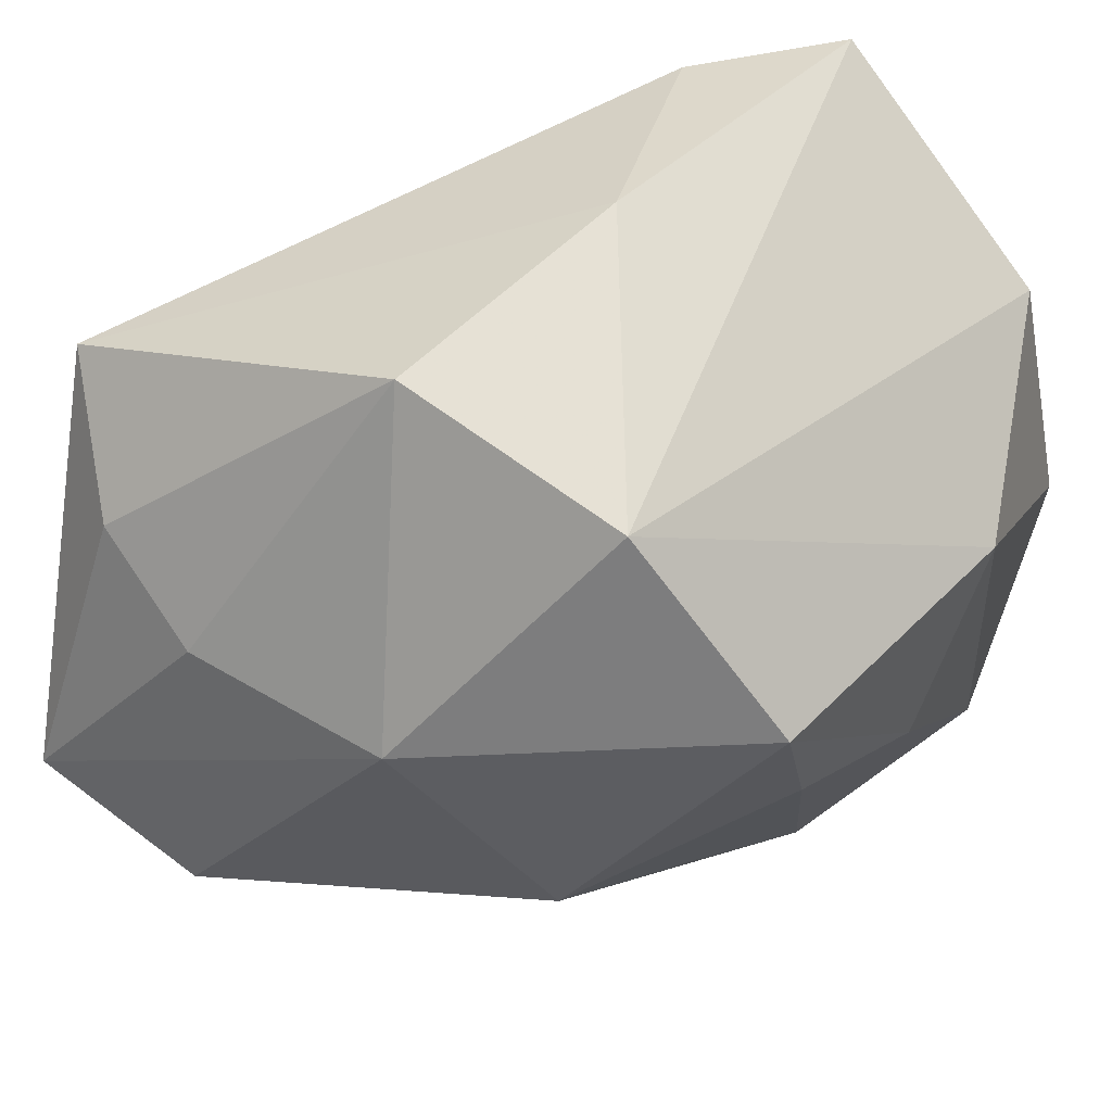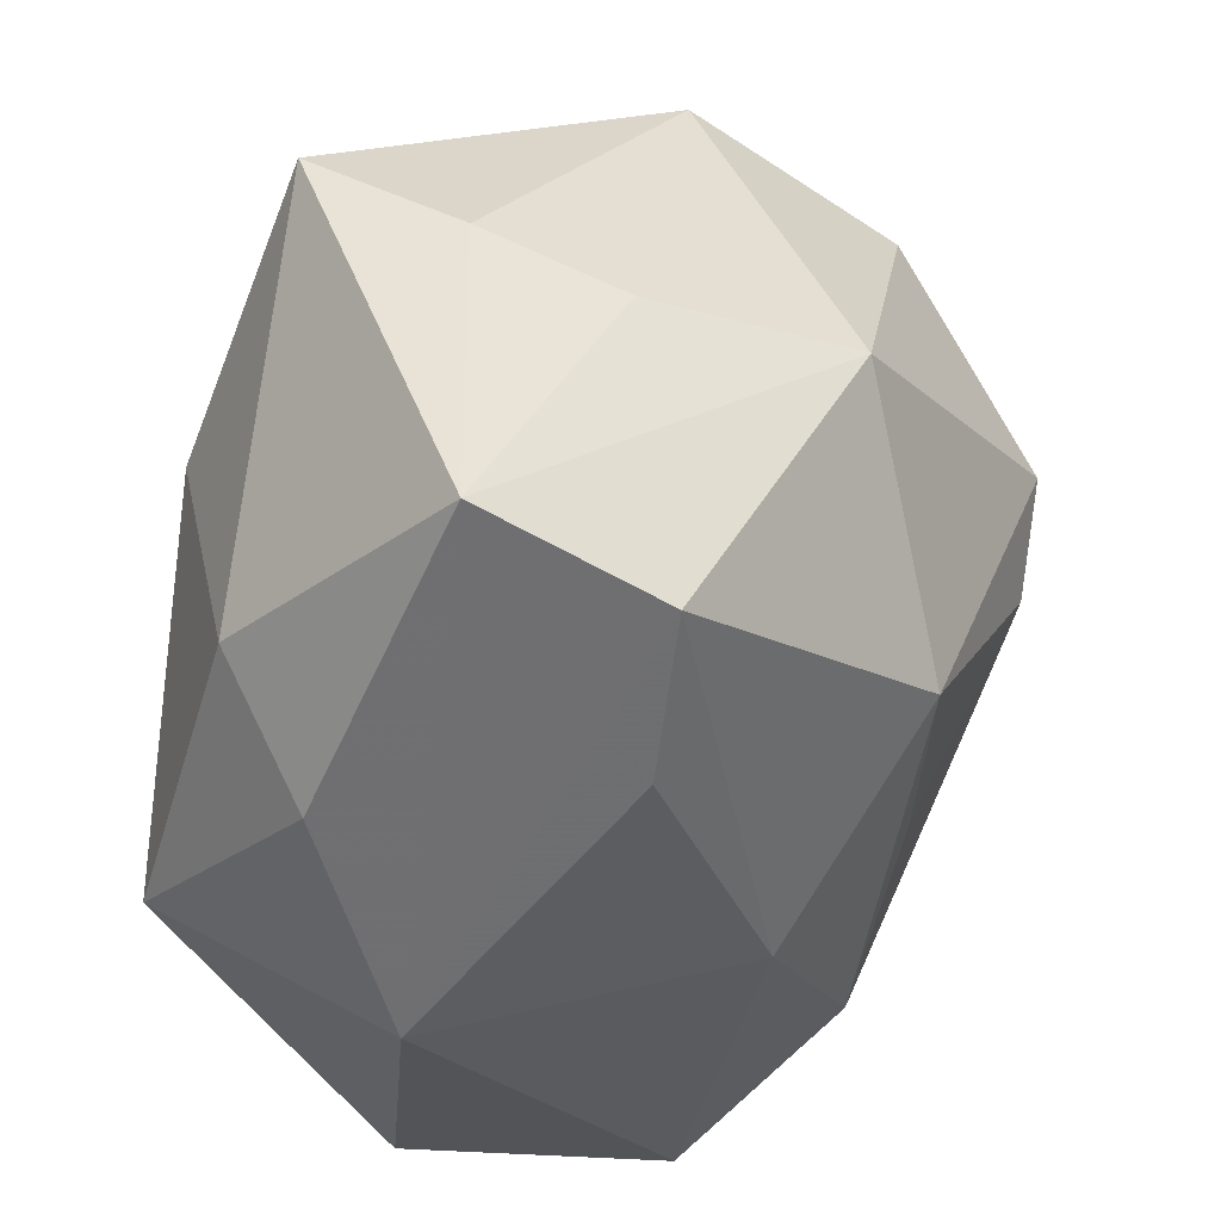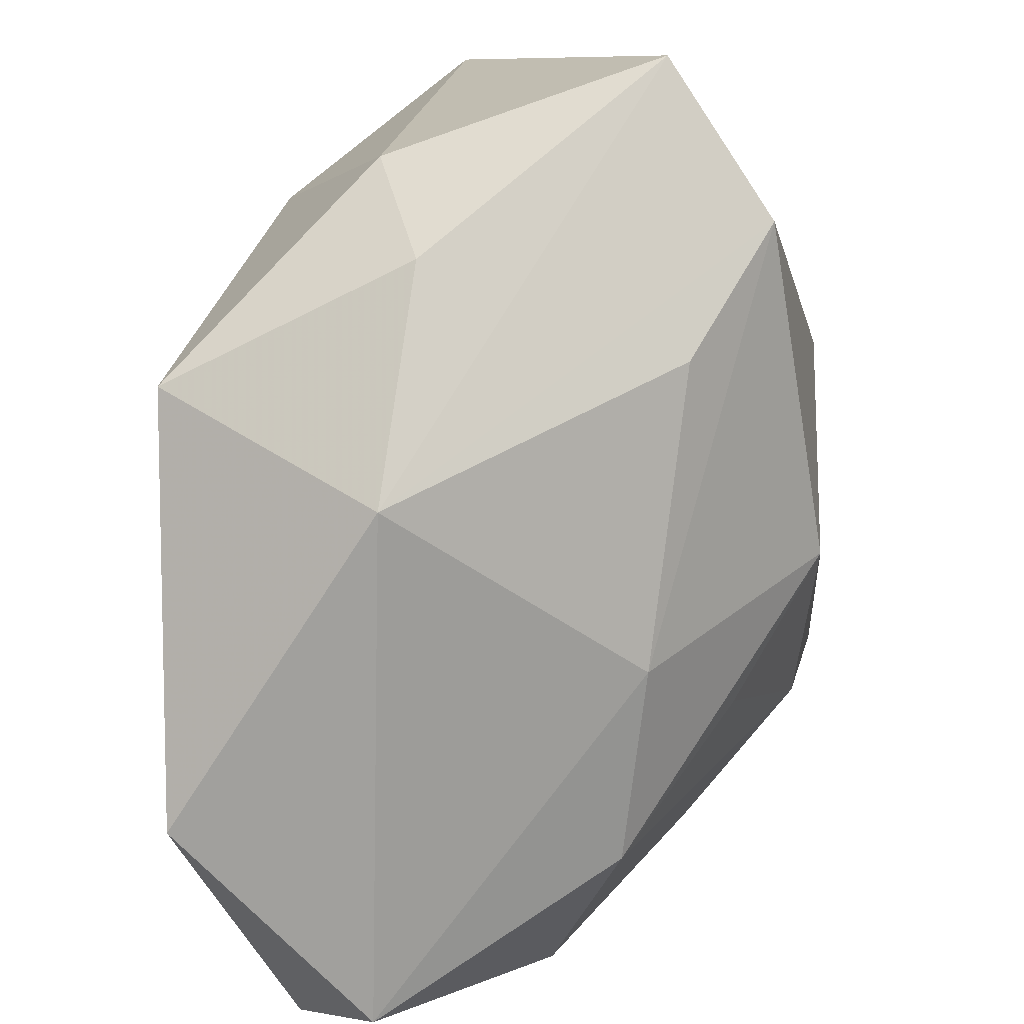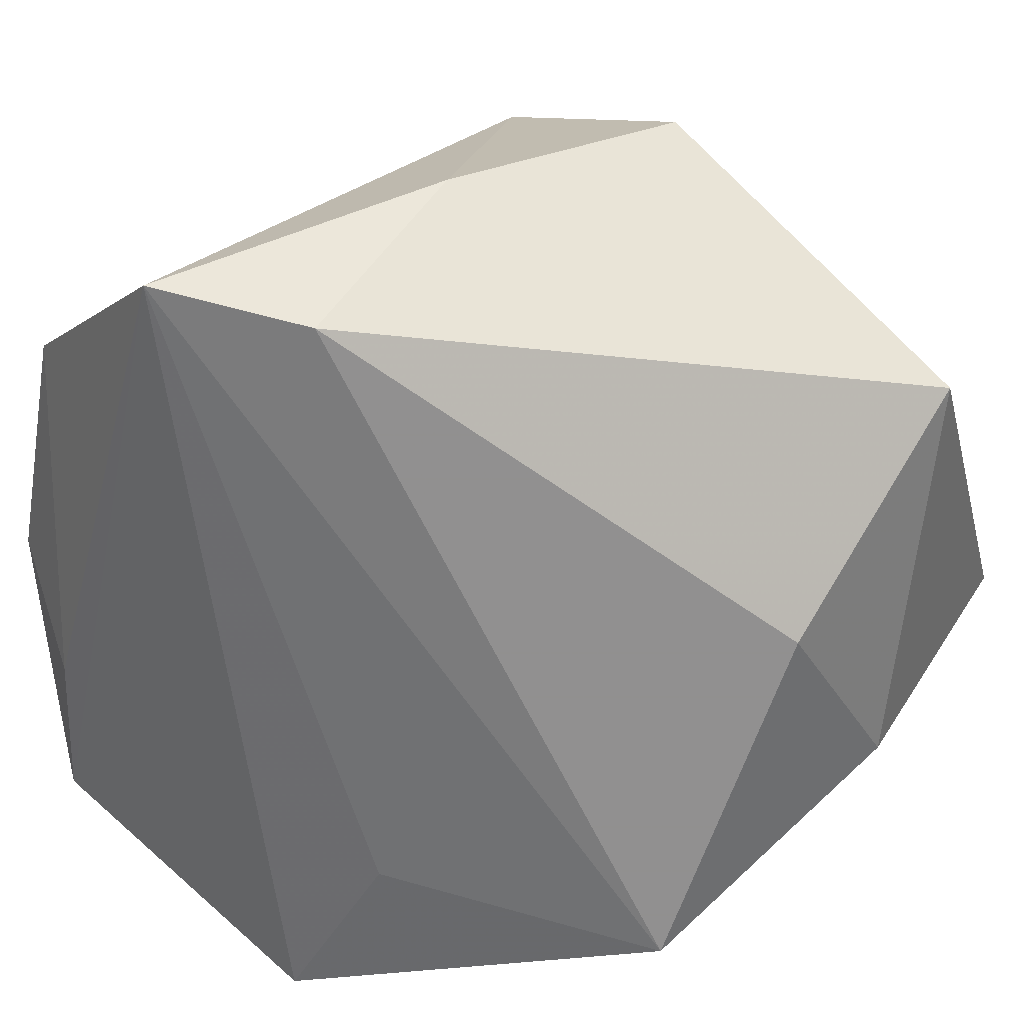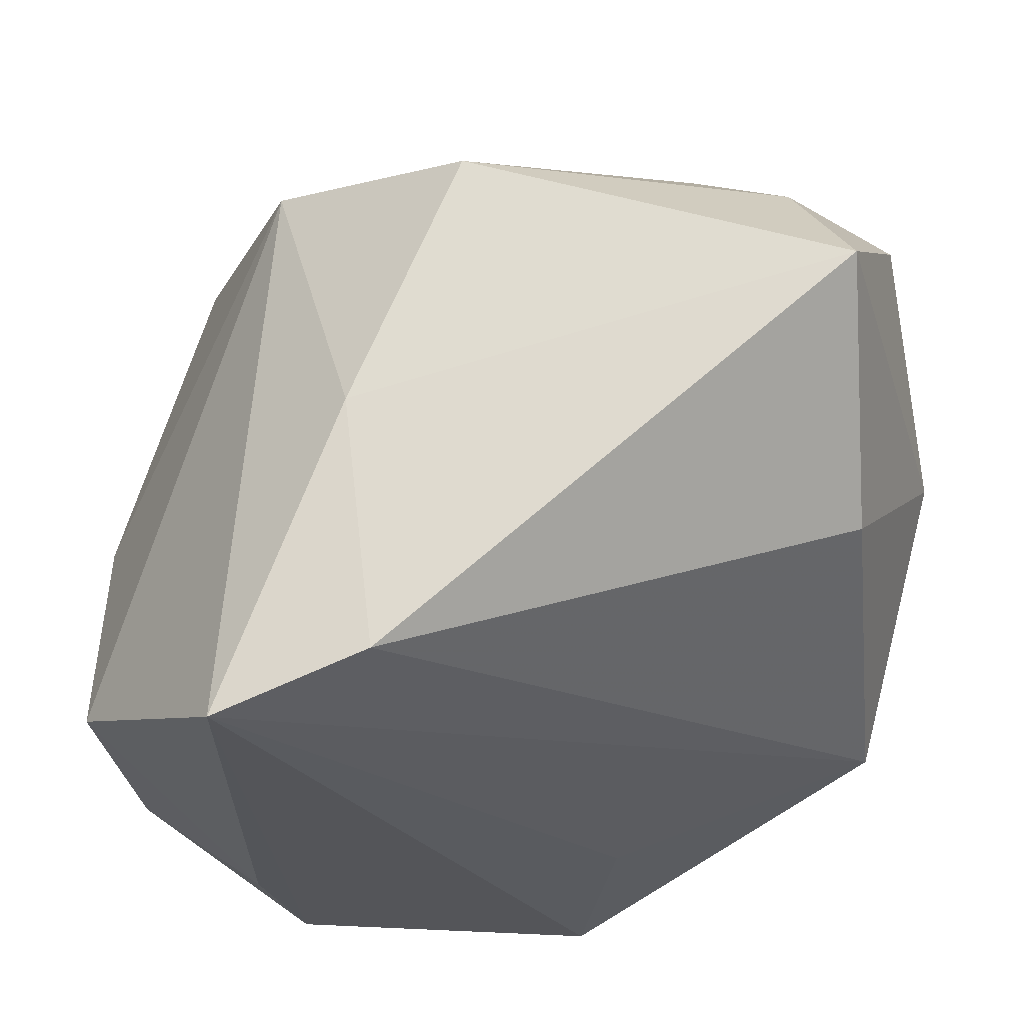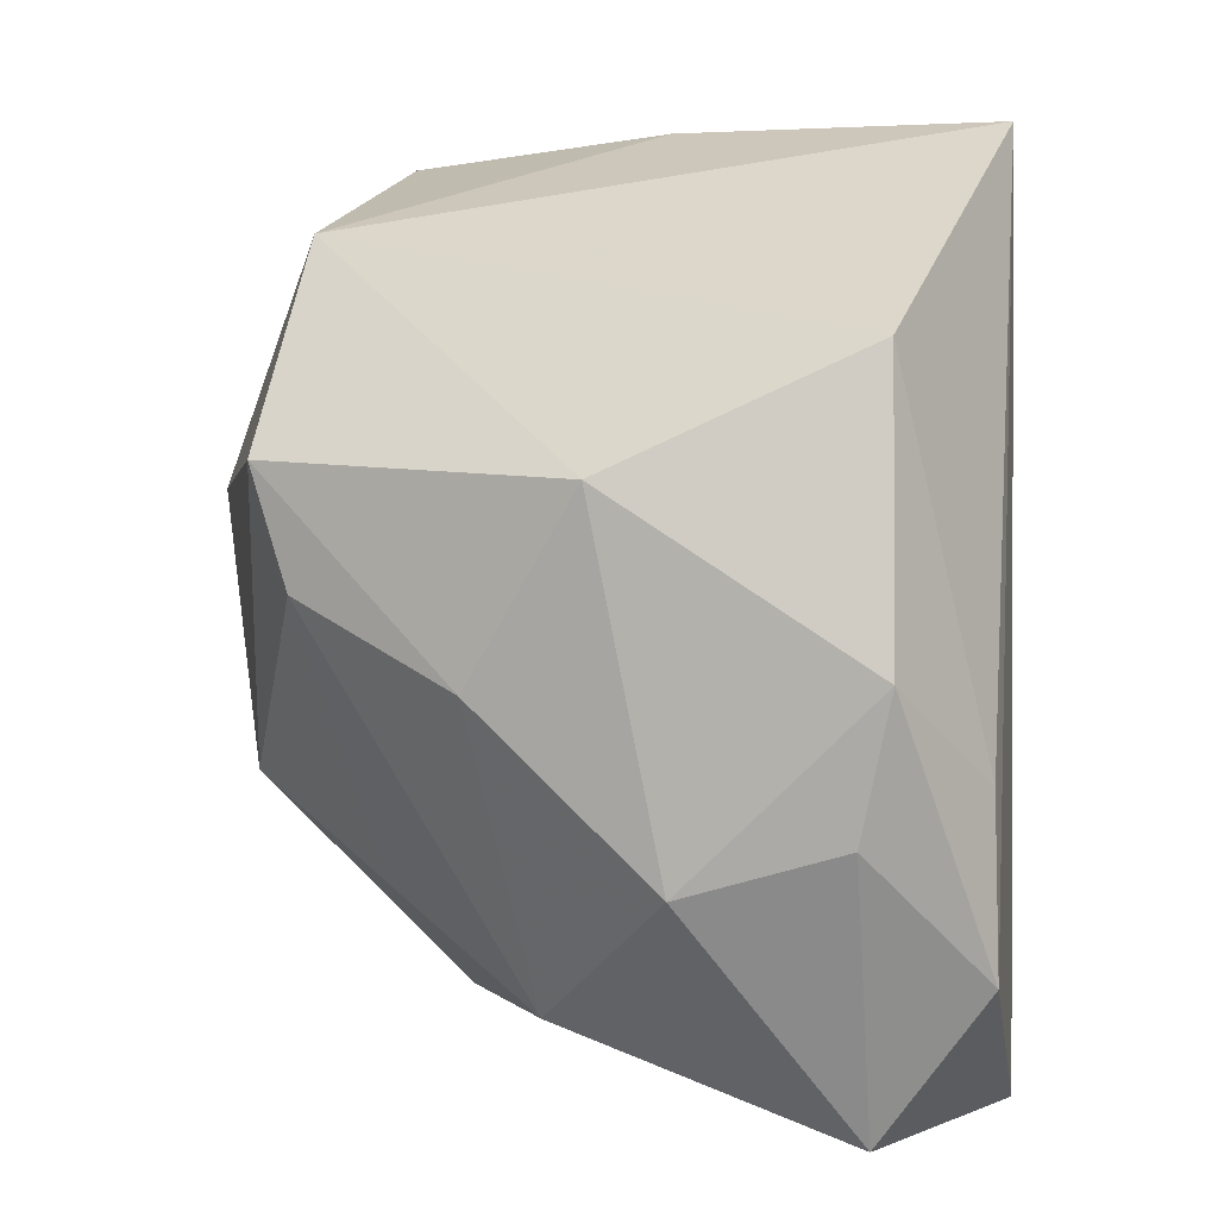
<metadata>
{"format":"obj","ext":"obj","renderer":"f3d","projection":"perspective","resolution":1024,"background":"white","views":[{"elev":48.6,"azim":20.2,"up":"+Y"},{"elev":-22.3,"azim":-40.4,"up":"+Y"},{"elev":-71.0,"azim":-68.7,"up":"+Y"},{"elev":36.1,"azim":-147.2,"up":"+Y"},{"elev":-24.7,"azim":-162.8,"up":"+Z"},{"elev":3.2,"azim":99.7,"up":"+Y"}]}
</metadata>
<code>
v -0.01555 -0.02372 0.02507
v -0.01654 -0.03696 -0.003015
v -0.03059 -0.02543 -0.01837
v 0.02776 0.01323 0.02521
v 0.03002 -0.009956 -0.03048
v 0.002678 0.03939 -0.003057
v 0.02754 -0.03726 -0.02149
v 0.003607 -0.03795 -0.03084
v 0.01841 -0.01791 0.01745
v -0.02255 -0.01558 0.03613
v -0.04019 -0.01328 0.005628
v -0.04019 0.02368 0.01311
v -0.03885 -0.01066 0.03237
v 0.01451 0.03869 -0.03084
v 0.03785 0.01193 -0.001971
v 0.03045 -0.02447 -0.03084
v -0.03643 0.006047 -0.006327
v -0.03287 0.01564 0.02498
v -0.02259 0.01061 0.03145
v 0.009749 -0.01201 0.0297
v 0.02456 -0.02879 0.003555
v 0.001038 0.03611 -0.02523
v 0.03926 -0.002087 -0.02399
v 0.0373 -0.01774 -0.007889
v -0.03289 -0.02532 0.006589
v 0.03444 -0.003696 0.007651
v 0.008163 -0.02931 0.01215
v 0.02845 0.003172 0.02198
v -0.004903 -0.02152 -0.0275
v -0.003113 0.01054 0.03615
v 0.03434 0.02197 -0.02339
v -0.007191 0.03764 0.02043
v 0.0375 -0.01386 -0.02133
v 0.01322 0.03096 0.02391
f 23 31 15
f 15 24 23
f 22 17 12
f 22 14 3
f 3 17 22
f 34 31 14
f 4 15 34
f 34 15 31
f 3 14 29
f 29 8 3
f 14 8 29
f 23 24 33
f 7 24 21
f 7 33 24
f 12 32 6
f 6 22 12
f 14 22 6
f 6 34 14
f 32 34 6
f 21 24 26
f 26 28 21
f 24 15 26
f 26 15 4
f 4 28 26
f 20 28 4
f 16 7 8
f 16 8 14
f 23 33 16
f 33 7 16
f 12 17 11
f 11 17 3
f 3 25 11
f 3 8 2
f 2 25 3
f 8 7 2
f 21 28 9
f 9 20 21
f 28 20 9
f 5 16 14
f 23 16 5
f 14 31 5
f 5 31 23
f 27 7 21
f 27 2 7
f 27 1 2
f 21 20 27
f 10 27 20
f 1 27 10
f 2 1 10
f 30 34 32
f 4 34 30
f 30 20 4
f 30 10 20
f 18 32 12
f 19 30 32
f 32 18 19
f 13 19 18
f 13 18 12
f 12 11 13
f 10 30 13
f 30 19 13
f 13 11 25
f 25 2 13
f 2 10 13

</code>
